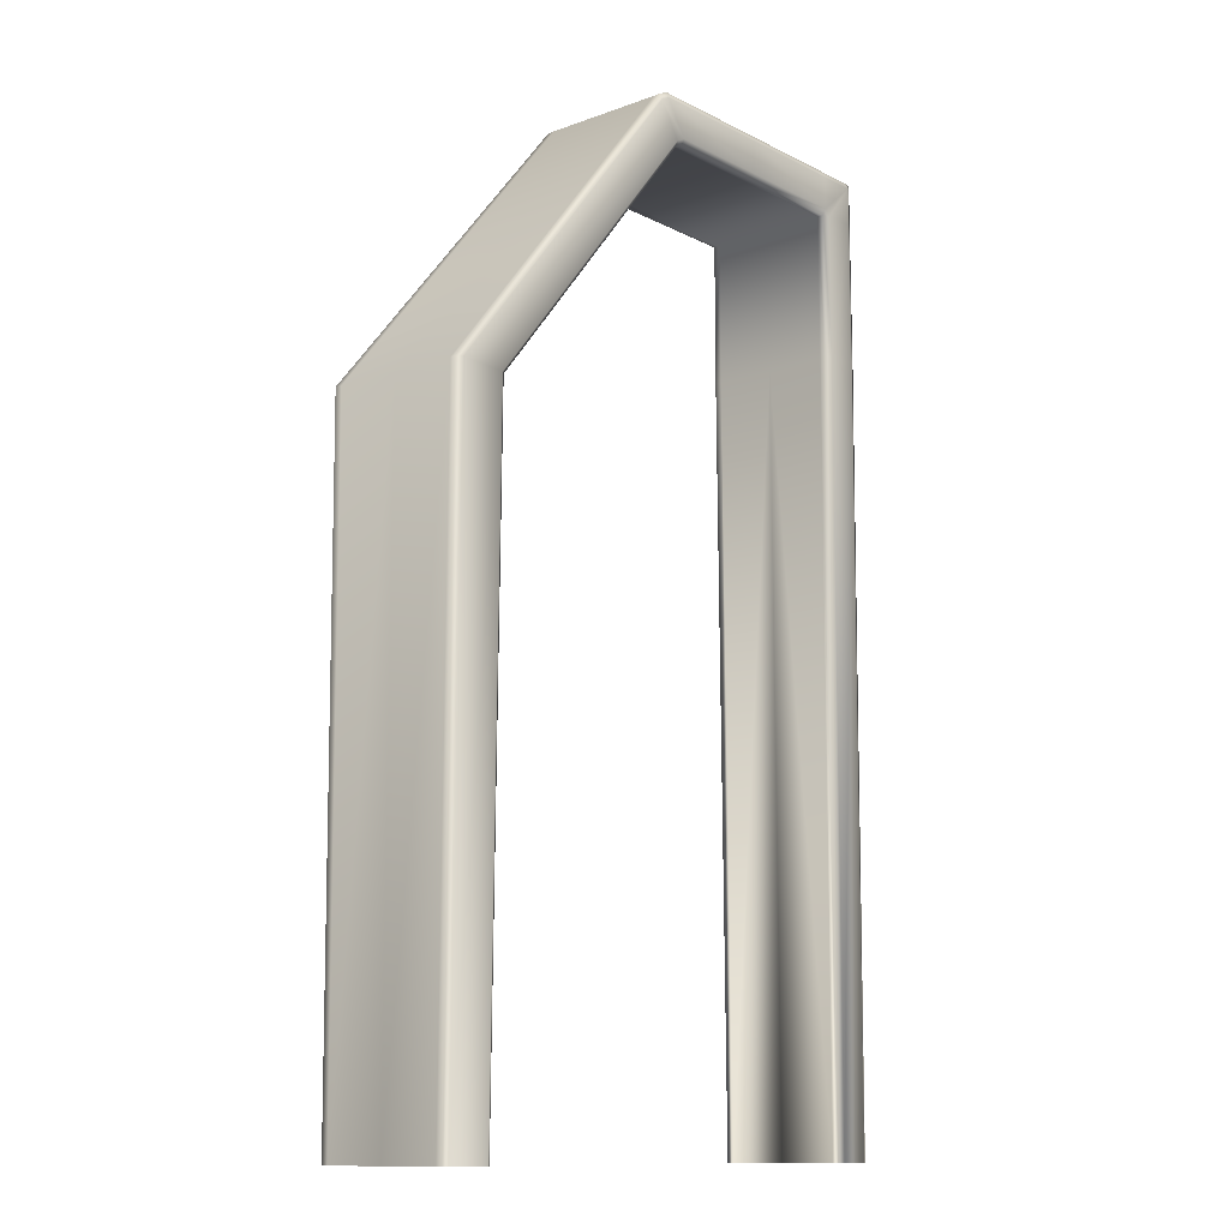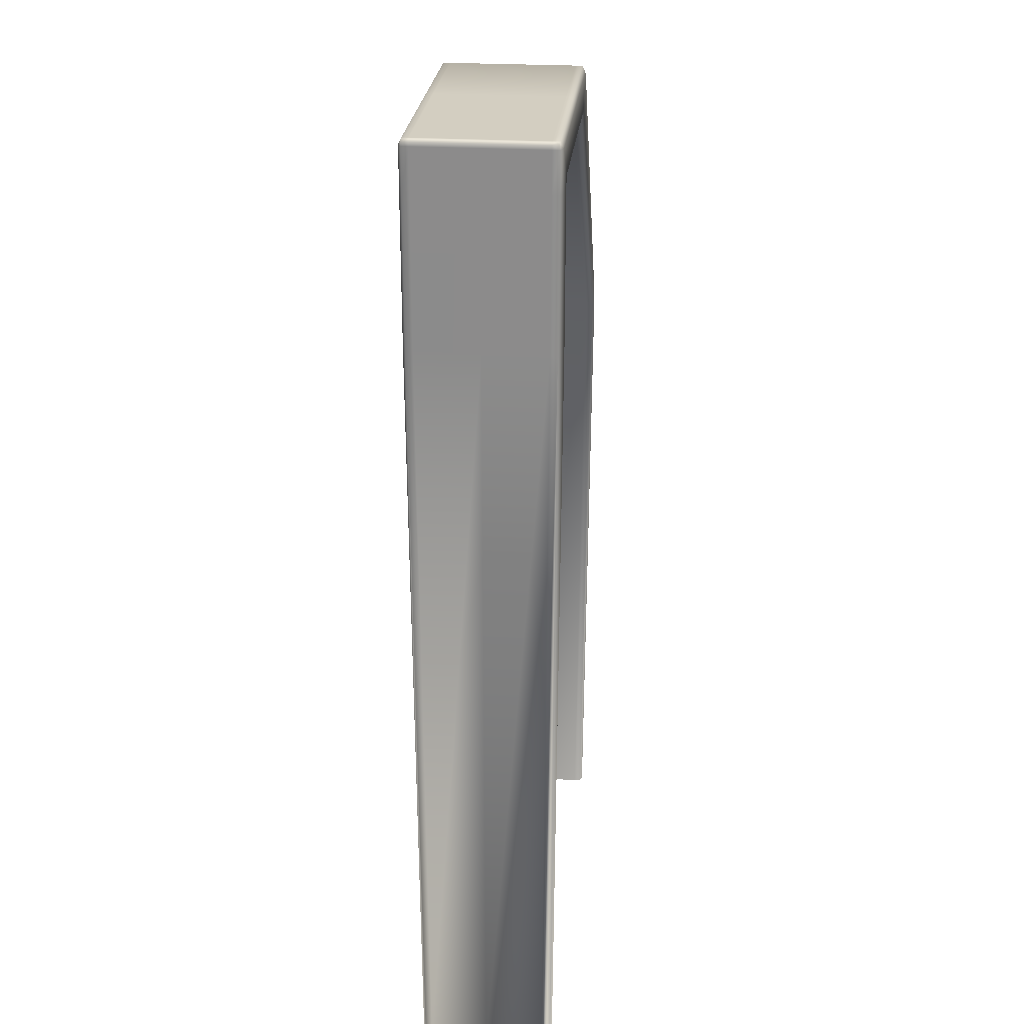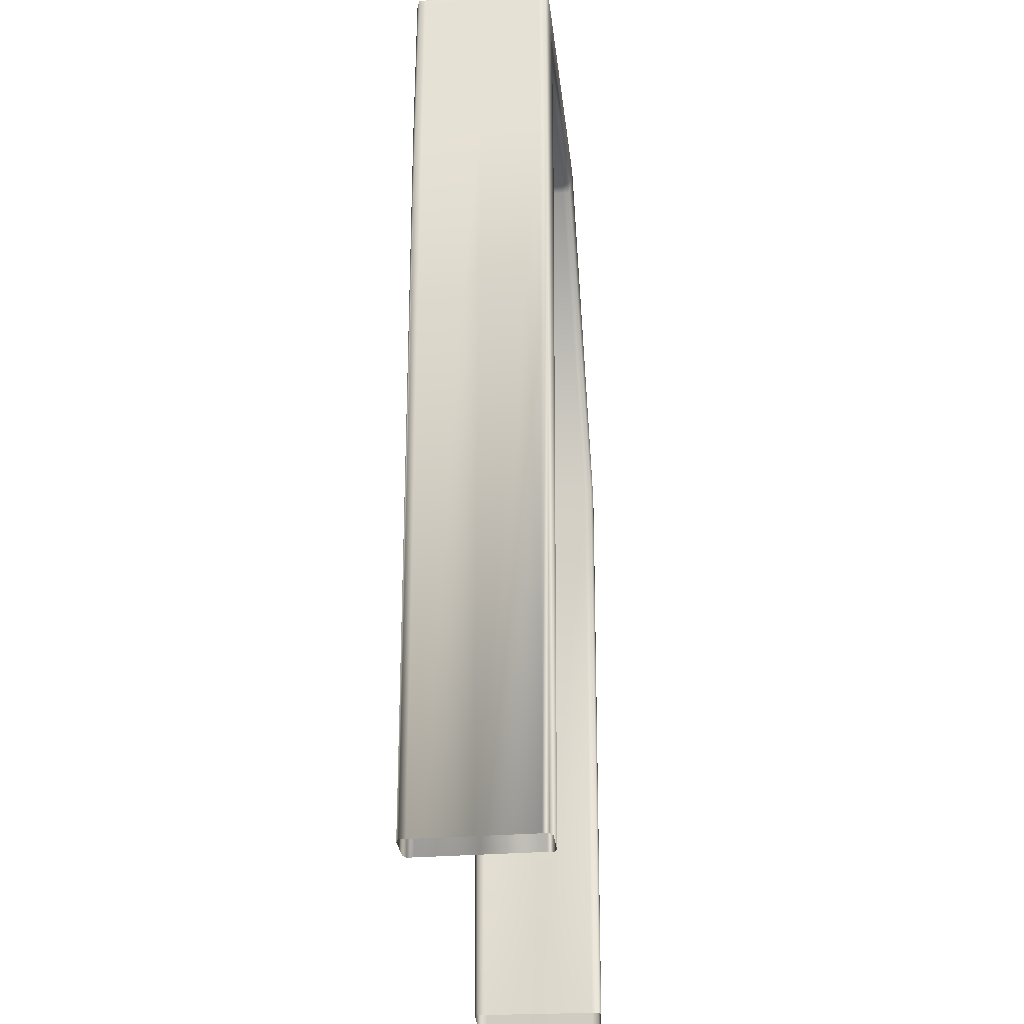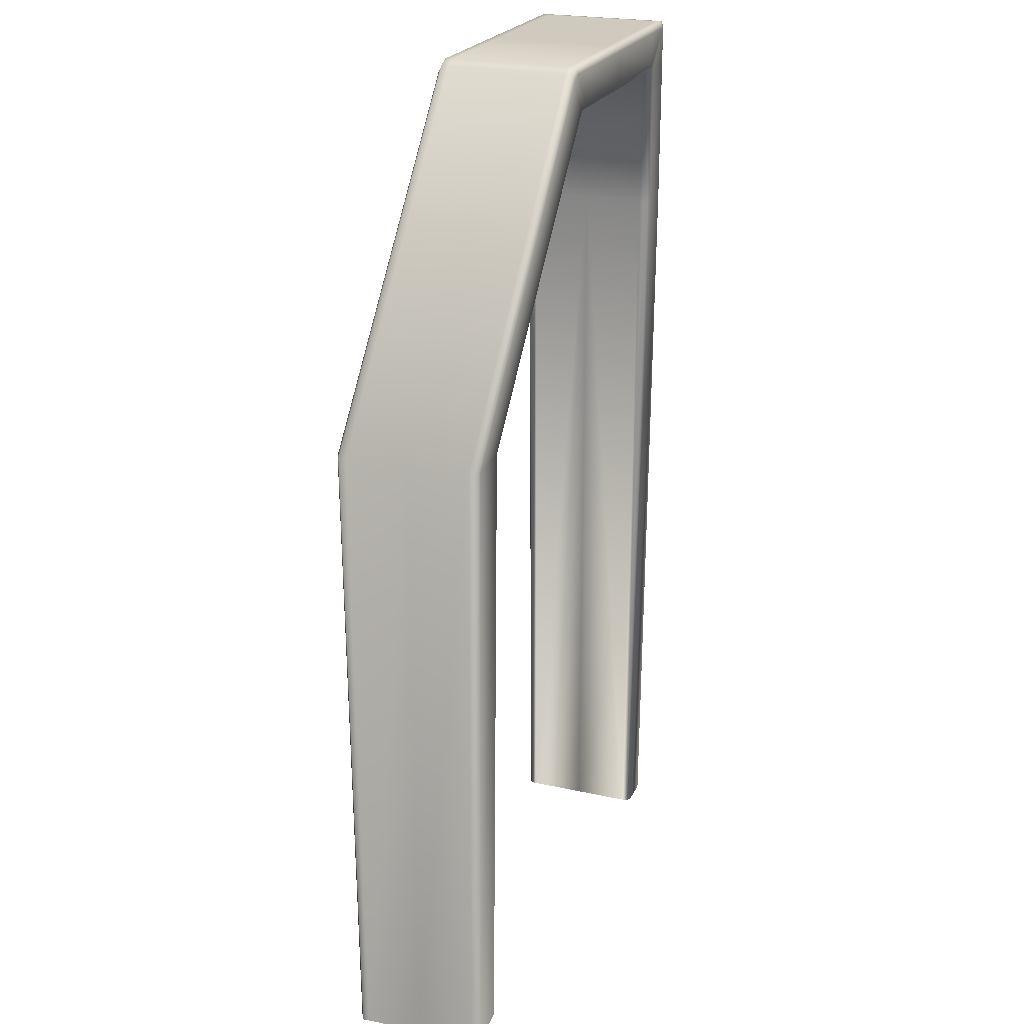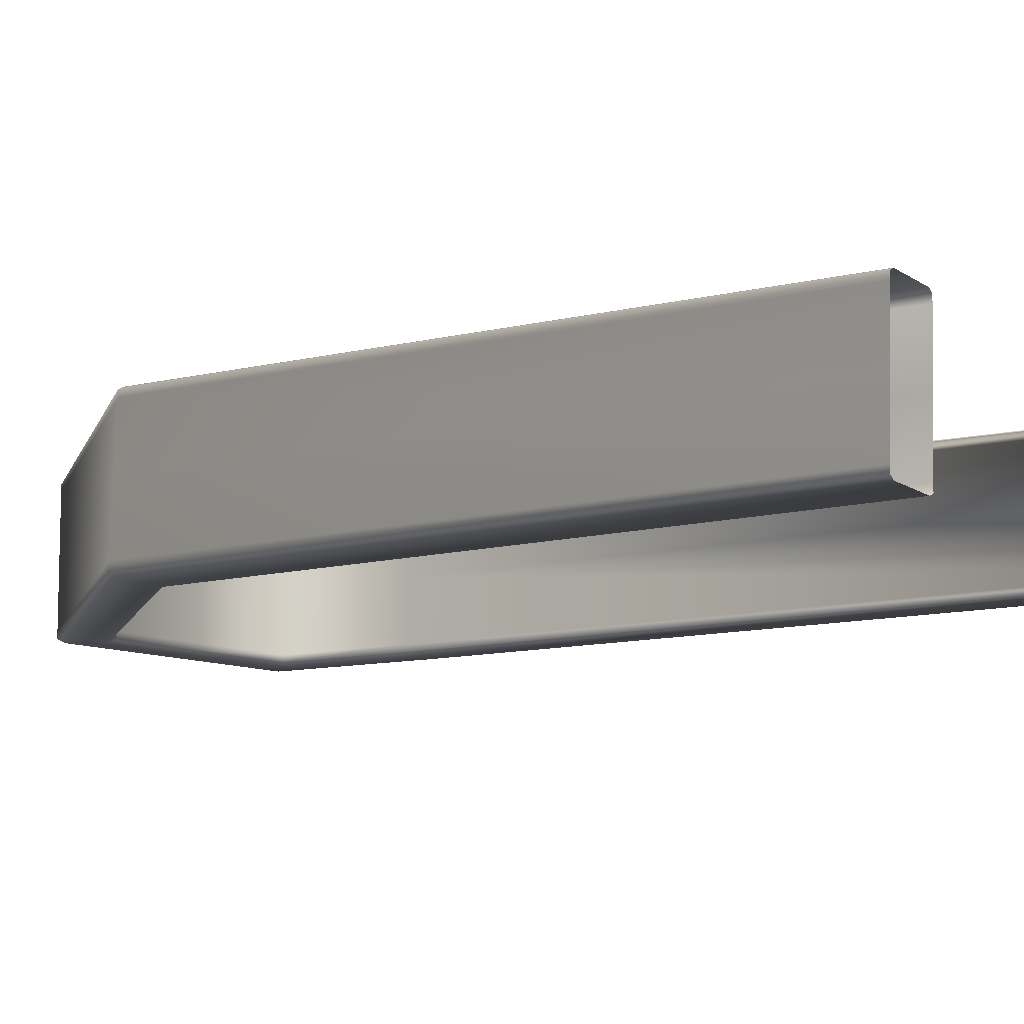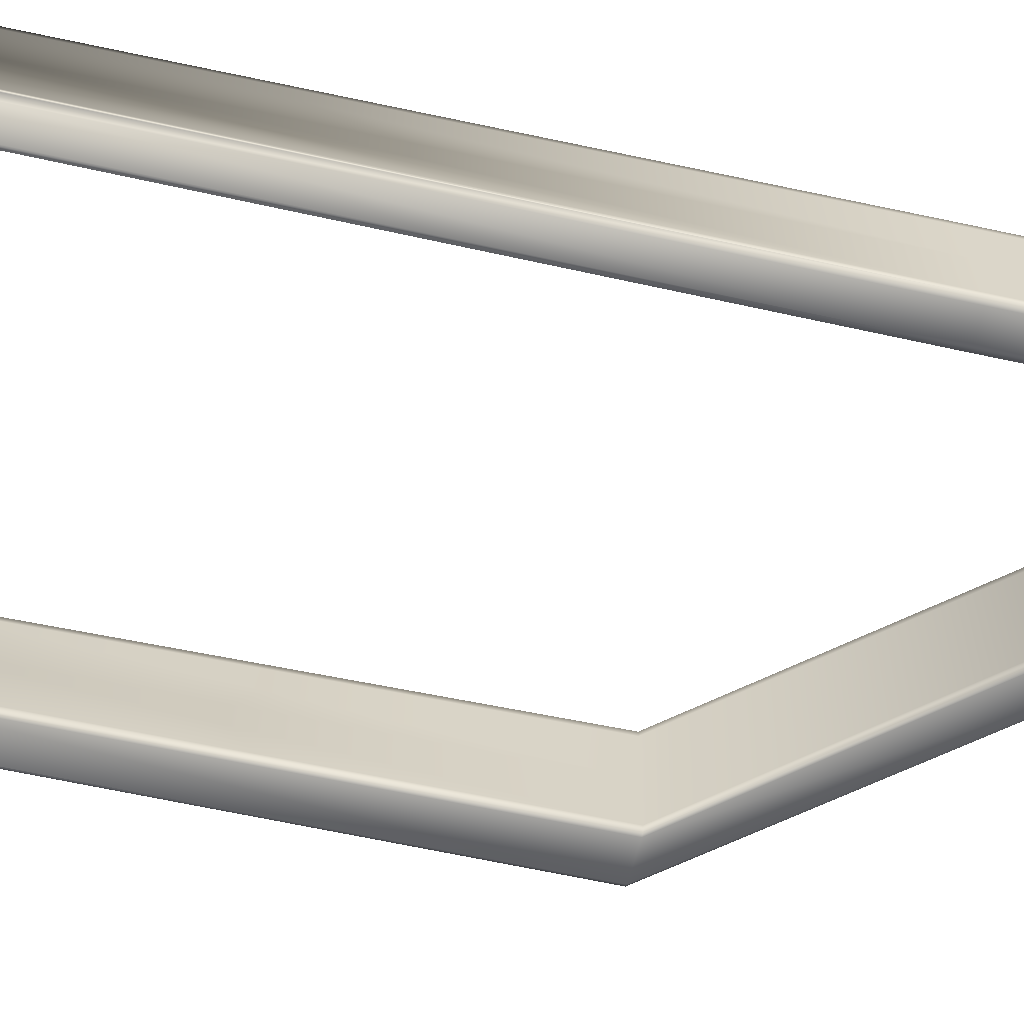
<metadata>
{"format":"obj","ext":"obj","renderer":"f3d","projection":"perspective","resolution":1024,"background":"white","views":[{"elev":-12.4,"azim":130.4,"up":"+Z"},{"elev":25.2,"azim":-84.5,"up":"+Z"},{"elev":-30.6,"azim":-83.5,"up":"+Z"},{"elev":23.0,"azim":110.7,"up":"+Z"},{"elev":-9.4,"azim":125.7,"up":"+Y"},{"elev":-61.3,"azim":-102.5,"up":"+Y"}]}
</metadata>
<code>
g mdlPlatform_Column_Low_Collision
v 87.23 -18.67 73
v 85.51 -19.5 73
v 87.23 -19.5 74.71
v 87.23 18.67 73
v 87.23 19.5 74.71
v 85.51 19.5 73
v 86.81 -17.41 -177.5
v 87.23 -16.8 33
v 86.81 -15.67 -177.5
v 87.23 -18.67 33
v 87.23 -18.67 73
v 87.23 -16.8 73
v 118.9 -18.67 73
v 118.9 -16.8 73
v 148.3 -18.67 73
v 148.3 -16.8 73
v 151 -16.8 71.63
v 151 -18.67 71.63
v 213.8 -17.21 -2.85
v 213.8 -19.06 -2.85
v 214.3 -16.05 -177.5
v 214.3 -17.78 -177.5
v 85.21 18.19 -177.5
v 76.4 19.5 33
v 76.71 18.19 -177.5
v 85.51 19.5 33
v 76.4 19.5 73
v 85.51 19.5 73
v 76.4 19.5 83.82
v 87.23 19.5 74.71
v 87.23 19.5 83.82
v 118.9 19.5 83.82
v 118.9 19.5 74.71
v 154.3 19.5 83.82
v 148.3 19.5 74.71
v 156.9 19.5 82.45
v 151 19.5 73.35
v 227.2 19.79 -2.85
v 213.6 18.97 -2.85
v 75.11 -15.67 -177.5
v 74.69 -18.67 33
v 75.11 -17.41 -177.5
v 74.69 -16.8 33
v 74.69 -18.67 73
v 74.69 -16.8 73
v 74.69 -18.67 83.82
v 74.69 -16.8 83.82
v 85.51 -19.5 73
v 87.23 -18.67 73
v 87.23 -18.67 33
v 85.51 -19.5 33
v 86.81 -17.41 -177.5
v 85.21 -18.19 -177.5
v 85.51 19.5 33
v 87.23 18.67 73
v 85.51 19.5 73
v 87.23 18.67 33
v 86.81 17.41 -177.5
v 85.21 18.19 -177.5
v 76.71 18.19 -177.5
v 74.69 18.67 33
v 75.11 17.41 -177.5
v 76.4 19.5 33
v 76.4 19.5 73
v 74.69 18.67 73
v 74.69 18.67 83.82
v 76.4 19.5 83.82
v 118.9 -19.5 74.71
v 87.23 -18.67 73
v 87.23 -19.5 74.71
v 118.9 -18.67 73
v 148.3 -19.5 74.71
v 148.3 -18.67 73
v 151 -18.67 71.63
v 151 -19.5 73.35
v 213.8 -19.06 -2.85
v 215.3 -19.79 -2.85
v 214.3 -17.78 -177.5
v 215.7 -18.46 -177.5
v 87.23 19.5 74.71
v 87.23 18.67 73
v 118.9 18.67 73
v 118.9 19.5 74.71
v 148.3 18.67 73
v 148.3 19.5 74.71
v 151 19.5 73.35
v 151 18.67 71.63
v 213.6 18.97 -2.85
v 212.3 18.04 -2.85
v 212.3 18.04 -2.85
v 214.1 17.7 -177.5
v 212.9 16.83 -177.5
v 118.9 18.67 85.53
v 154.3 19.5 83.82
v 154.3 18.67 85.53
v 118.9 19.5 83.82
v 87.23 18.67 85.53
v 87.23 19.5 83.82
v 76.4 19.5 83.82
v 76.41 18.67 85.53
v 74.69 16.8 73
v 74.69 16.8 83.82
v 74.69 -5.092e-06 83.82
v 74.69 -5.092e-06 73
v 74.69 -16.8 83.82
v 74.69 16.8 33
v 74.69 -16.8 73
v 74.69 -2.472e-06 33
v 75.11 15.67 -177.5
v 75.11 -2.224e-06 -177.5
v 74.69 -16.8 33
v 75.11 -2.224e-06 -177.5
v 75.11 -15.67 -177.5
v 87.23 -19.5 83.82
v 76.41 -19.5 83.82
v 76.41 -18.67 85.53
v 87.23 -18.67 85.53
v 118.9 -18.67 85.53
v 118.9 -19.5 83.82
v 154.3 -18.67 85.53
v 154.3 -19.5 83.82
v 156.9 -19.5 82.45
v 156.9 -18.67 84.17
v 228.8 -18.98 -2.85
v 230.2 -18.04 -2.85
v 87.23 16.8 85.53
v 76.41 16.8 85.53
v 76.41 18.67 85.53
v 87.23 18.67 85.53
v 118.9 16.8 85.53
v 118.9 18.67 85.53
v 154.3 16.8 85.53
v 154.3 18.67 85.53
v 156.9 16.8 84.17
v 156.9 18.67 84.17
v 228.7 17.21 -2.85
v 228.6 19.06 -2.85
v 87.23 -16.8 85.53
v 76.41 -16.8 85.53
v 76.41 -5.793e-06 85.53
v 87.23 -5.793e-06 85.53
v 76.41 16.8 85.53
v 118.9 -16.8 85.53
v 87.23 16.8 85.53
v 118.9 -5.793e-06 85.53
v 154.3 -16.8 85.53
v 118.9 16.8 85.53
v 154.3 -5.793e-06 85.53
v 156.9 -16.8 84.17
v 154.3 16.8 85.53
v 156.9 -5.793e-06 84.17
v 230.1 -16.19 -2.85
v 156.9 16.8 84.17
v 229.4 0.5091 -2.85
v 228.7 17.21 -2.85
v 74.69 -18.67 73
v 74.69 -18.67 83.82
v 76.41 -19.5 83.82
v 76.41 -19.5 73
v 76.41 -19.5 33
v 74.69 -18.67 33
v 76.71 -18.19 -177.5
v 75.11 -17.41 -177.5
v 74.69 -5.092e-06 83.82
v 74.69 16.8 83.82
v 74.69 16.8 84.91
v 74.69 -4.918e-06 84.91
v 74.69 -16.8 83.82
v 75.32 -5.174e-06 85.53
v 75.32 16.8 85.53
v 74.69 -16.8 84.91
v 74.69 -18.67 83.82
v 74.69 -18.67 84.91
v 75.32 -18.67 85.53
v 75.32 -16.8 85.53
v 76.41 -18.67 85.53
v 76.41 -16.8 85.53
v 76.41 -5.793e-06 85.53
v 76.41 16.8 85.53
v 76.41 18.67 85.53
v 75.32 18.67 85.53
v 74.69 18.67 84.91
v 74.69 16.8 84.91
v 74.69 16.8 83.82
v 74.69 18.67 83.82
v 156.9 18.67 84.17
v 154.3 18.67 85.53
v 154.3 19.5 83.82
v 156.9 19.5 82.45
v 228.6 19.06 -2.85
v 227.2 19.79 -2.85
v 76.41 -18.67 85.53
v 76.41 -19.5 83.82
v 74.69 -18.67 83.82
v 74.69 -18.67 84.91
v 75.32 -18.67 85.53
v 87.23 -18.67 85.53
v 76.41 -18.67 85.53
v 76.41 -16.8 85.53
v 87.23 -16.8 85.53
v 118.9 -18.67 85.53
v 118.9 -16.8 85.53
v 154.3 -18.67 85.53
v 154.3 -16.8 85.53
v 156.9 -18.67 84.17
v 156.9 -16.8 84.17
v 230.2 -18.04 -2.85
v 230.1 -16.19 -2.85
v 74.69 18.67 73
v 74.69 18.67 83.82
v 74.69 16.8 83.82
v 74.69 16.8 73
v 74.69 18.67 33
v 74.69 16.8 33
v 75.11 17.41 -177.5
v 75.11 15.67 -177.5
v 74.69 18.67 84.91
v 74.69 18.67 83.82
v 76.4 19.5 83.82
v 76.41 18.67 85.53
v 75.32 18.67 85.53
v 86.81 -15.67 -177.5
v 87.23 -1.651e-06 33
v 86.81 -1.458e-06 -177.5
v 87.23 -16.8 33
v 87.23 -16.8 73
v 87.23 -4.271e-06 73
v 118.9 -16.8 73
v 118.9 -4.151e-06 73
v 148.3 -16.8 73
v 87.23 16.8 33
v 86.81 15.67 -177.5
v 86.81 -1.458e-06 -177.5
v 87.23 16.8 73
v 118.9 16.8 73
v 148.3 -4.151e-06 73
v 148.3 16.8 73
v 151 16.8 71.63
v 151 -4.151e-06 71.63
v 151 -16.8 71.63
v 212.3 16.19 -2.85
v 213 -0.5118 -2.85
v 212.9 15.1 -177.5
v 213.6 -0.4768 -177.5
v 213.8 -17.21 -2.85
v 213.6 -0.4768 -177.5
v 214.3 -16.05 -177.5
v 156.9 -19.5 82.45
v 228.8 -18.98 -2.85
v 215.3 -19.79 -2.85
v 151 -19.5 73.35
v 154.3 -19.5 83.82
v 148.3 -19.5 74.71
v 118.9 -19.5 83.82
v 118.9 -19.5 74.71
v 87.23 -19.5 83.82
v 87.23 -19.5 74.71
v 76.41 -19.5 83.82
v 76.41 -19.5 73
v 85.51 -19.5 73
v 76.41 -19.5 33
v 85.51 -19.5 33
v 76.71 -18.19 -177.5
v 85.21 -18.19 -177.5
v 228.6 19.06 -2.85
v 228.1 17.78 -177.5
v 228.2 16.05 -177.5
v 228.7 17.21 -2.85
v 229.4 0.5091 -2.85
v 228.8 0.4756 -177.5
v 229.5 -15.1 -177.5
v 230.1 -16.19 -2.85
v 228.7 17.21 -2.85
v 228.8 0.4756 -177.5
v 228.2 16.05 -177.5
v 228.8 -18.98 -2.85
v 228.3 -17.7 -177.5
v 215.7 -18.46 -177.5
v 215.3 -19.79 -2.85
v 227.2 19.79 -2.85
v 226.8 18.46 -177.5
v 228.1 17.78 -177.5
v 228.6 19.06 -2.85
v 213.6 18.97 -2.85
v 214.1 17.7 -177.5
v 226.8 18.46 -177.5
v 227.2 19.79 -2.85
v 230.2 -18.04 -2.85
v 229.6 -16.83 -177.5
v 228.3 -17.7 -177.5
v 228.8 -18.98 -2.85
v 212.3 16.19 -2.85
v 212.9 15.1 -177.5
v 212.9 16.83 -177.5
v 212.3 18.04 -2.85
v 151 16.8 71.63
v 151 18.67 71.63
v 148.3 16.8 73
v 148.3 18.67 73
v 118.9 18.67 73
v 118.9 16.8 73
v 87.23 18.67 73
v 87.23 16.8 73
v 87.23 18.67 33
v 87.23 16.8 33
v 86.81 17.41 -177.5
v 86.81 15.67 -177.5
v 230.1 -16.19 -2.85
v 229.5 -15.1 -177.5
v 229.6 -16.83 -177.5
v 230.2 -18.04 -2.85
g mdlPlatform_Column_Low_Collision_0
f 3 2 1
f 6 5 4
f 9 8 7
f 8 10 7
f 11 10 8
f 12 11 8
f 13 11 12
f 14 13 12
f 15 13 14
f 16 15 14
f 15 16 17
f 18 15 17
f 17 19 18
f 19 20 18
f 19 21 20
f 21 22 20
f 25 24 23
f 24 26 23
f 24 27 26
f 27 28 26
f 28 27 29
f 29 30 28
f 29 31 30
f 31 32 30
f 32 33 30
f 32 34 33
f 34 35 33
f 35 34 36
f 37 35 36
f 36 38 37
f 38 39 37
f 42 41 40
f 41 43 40
f 41 44 43
f 44 45 43
f 44 46 45
f 46 47 45
f 50 49 48
f 51 50 48
f 52 50 51
f 53 52 51
f 56 55 54
f 55 57 54
f 54 57 58
f 59 54 58
f 62 61 60
f 61 63 60
f 64 63 61
f 65 64 61
f 65 66 64
f 66 67 64
f 70 69 68
f 69 71 68
f 68 71 72
f 71 73 72
f 72 73 74
f 75 72 74
f 74 76 75
f 76 77 75
f 76 78 77
f 78 79 77
f 82 81 80
f 83 82 80
f 84 82 83
f 85 84 83
f 84 85 86
f 87 84 86
f 86 88 87
f 88 89 87
f 88 91 90
f 91 92 90
f 95 94 93
f 94 96 93
f 93 96 97
f 96 98 97
f 98 99 97
f 99 100 97
f 103 102 101
f 104 103 101
f 105 103 104
f 101 106 104
f 107 105 104
f 106 108 104
f 107 104 108
f 106 109 108
f 109 110 108
f 111 107 108
f 111 108 112
f 113 111 112
f 116 115 114
f 117 116 114
f 117 114 118
f 114 119 118
f 118 119 120
f 119 121 120
f 120 121 122
f 123 120 122
f 122 124 123
f 124 125 123
f 128 127 126
f 129 128 126
f 129 126 130
f 131 129 130
f 131 130 132
f 133 131 132
f 132 134 133
f 134 135 133
f 134 136 135
f 136 137 135
f 140 139 138
f 141 140 138
f 142 140 141
f 138 143 141
f 144 142 141
f 143 145 141
f 144 141 145
f 143 146 145
f 147 144 145
f 146 148 145
f 147 145 148
f 148 146 149
f 150 147 148
f 151 148 149
f 148 151 150
f 149 152 151
f 151 153 150
f 152 154 151
f 151 154 153
f 154 155 153
f 158 157 156
f 159 158 156
f 160 159 156
f 161 160 156
f 162 160 161
f 163 162 161
f 166 165 164
f 167 166 164
f 167 164 168
f 167 169 166
f 169 170 166
f 171 167 168
f 171 168 172
f 173 171 172
f 173 174 171
f 171 175 167
f 174 175 171
f 175 169 167
f 175 174 176
f 177 175 176
f 169 175 177
f 178 169 177
f 178 179 169
f 179 170 169
f 179 180 170
f 180 181 170
f 170 181 182
f 183 170 182
f 183 182 184
f 182 185 184
f 188 187 186
f 189 188 186
f 186 190 189
f 190 191 189
f 194 193 192
f 192 195 194
f 192 196 195
f 199 198 197
f 200 199 197
f 197 201 200
f 201 202 200
f 201 203 202
f 203 204 202
f 204 203 205
f 206 204 205
f 205 207 206
f 207 208 206
f 211 210 209
f 212 211 209
f 209 213 212
f 213 214 212
f 213 215 214
f 215 216 214
f 219 218 217
f 217 220 219
f 217 221 220
f 224 223 222
f 223 225 222
f 226 225 223
f 227 226 223
f 228 226 227
f 229 228 227
f 230 228 229
f 223 231 227
f 232 231 223
f 233 232 223
f 231 234 227
f 227 234 229
f 234 235 229
f 229 235 236
f 236 230 229
f 235 237 236
f 237 238 236
f 230 236 239
f 238 239 236
f 240 230 239
f 238 241 239
f 239 242 240
f 241 242 239
f 241 243 242
f 243 244 242
f 242 245 240
f 242 246 245
f 246 247 245
f 250 249 248
f 251 250 248
f 248 252 251
f 252 253 251
f 252 254 253
f 254 255 253
f 254 256 255
f 256 257 255
f 257 256 258
f 257 258 259
f 259 260 257
f 259 261 260
f 261 262 260
f 261 263 262
f 263 264 262
f 267 266 265
f 268 267 265
f 271 270 269
f 272 271 269
f 269 274 273
f 274 275 273
f 278 277 276
f 279 278 276
f 282 281 280
f 283 282 280
f 286 285 284
f 287 286 284
f 290 289 288
f 291 290 288
f 294 293 292
f 295 294 292
f 295 292 296
f 297 295 296
f 297 296 298
f 299 297 298
f 300 299 298
f 301 300 298
f 302 300 301
f 303 302 301
f 304 302 303
f 305 304 303
f 306 304 305
f 307 306 305
f 310 309 308
f 311 310 308

</code>
